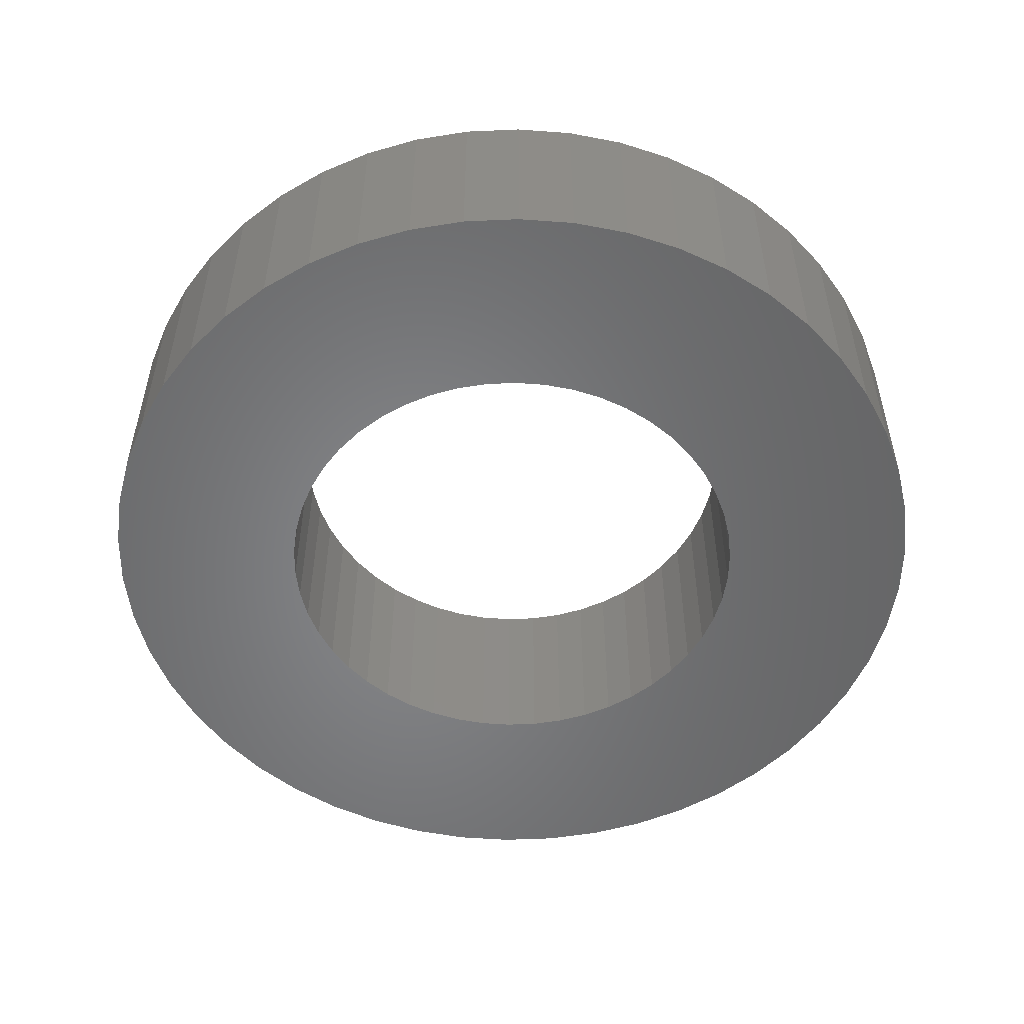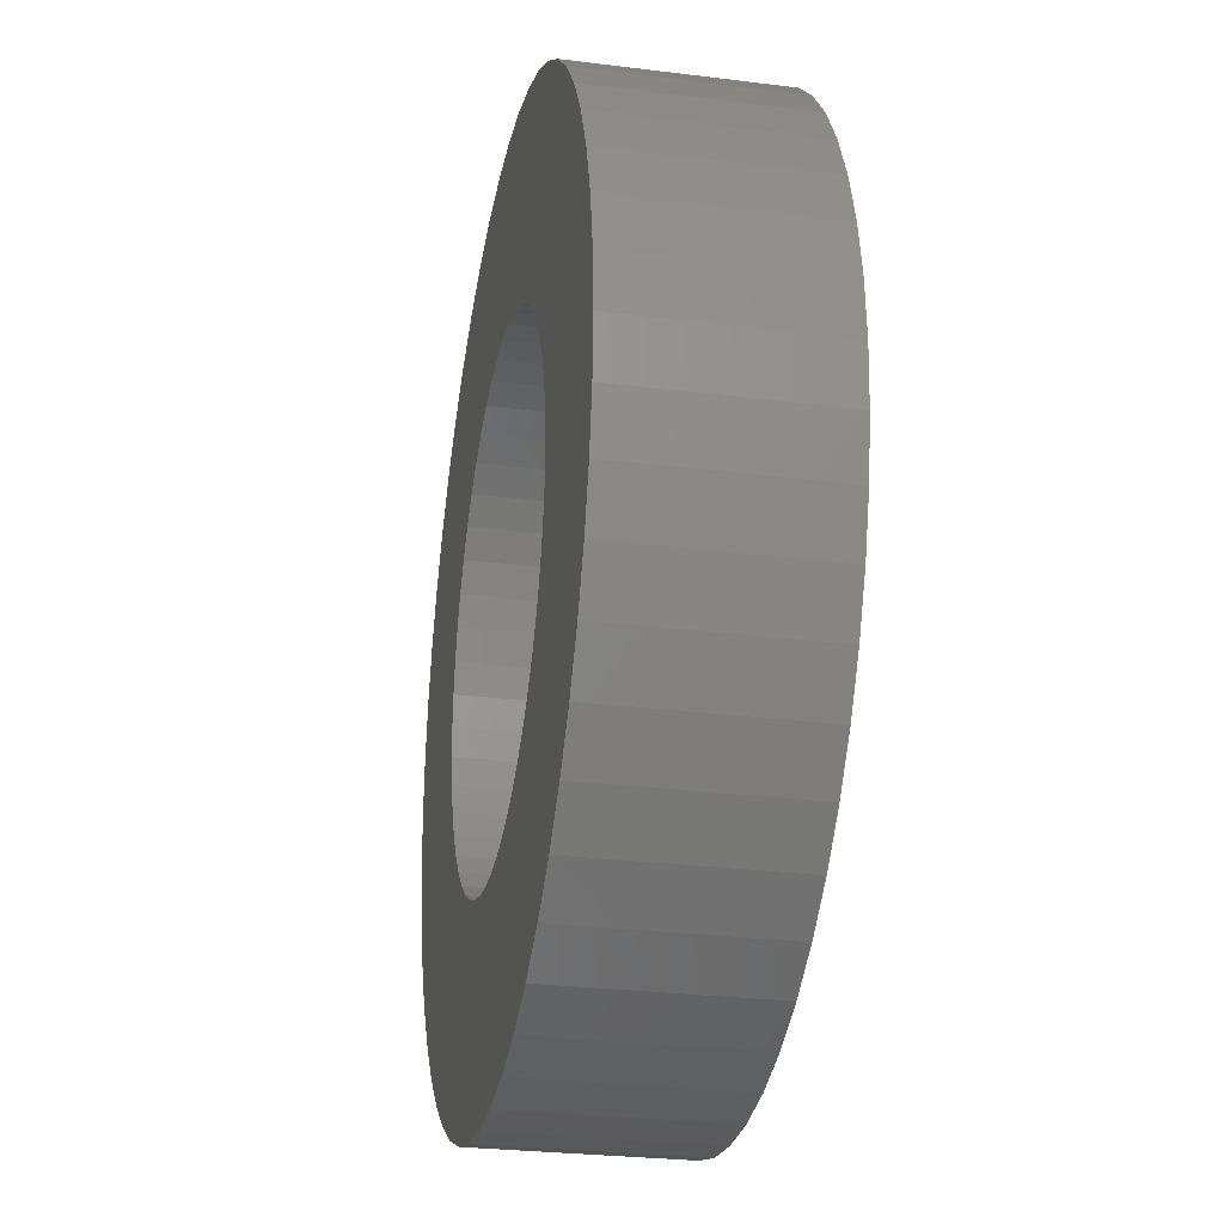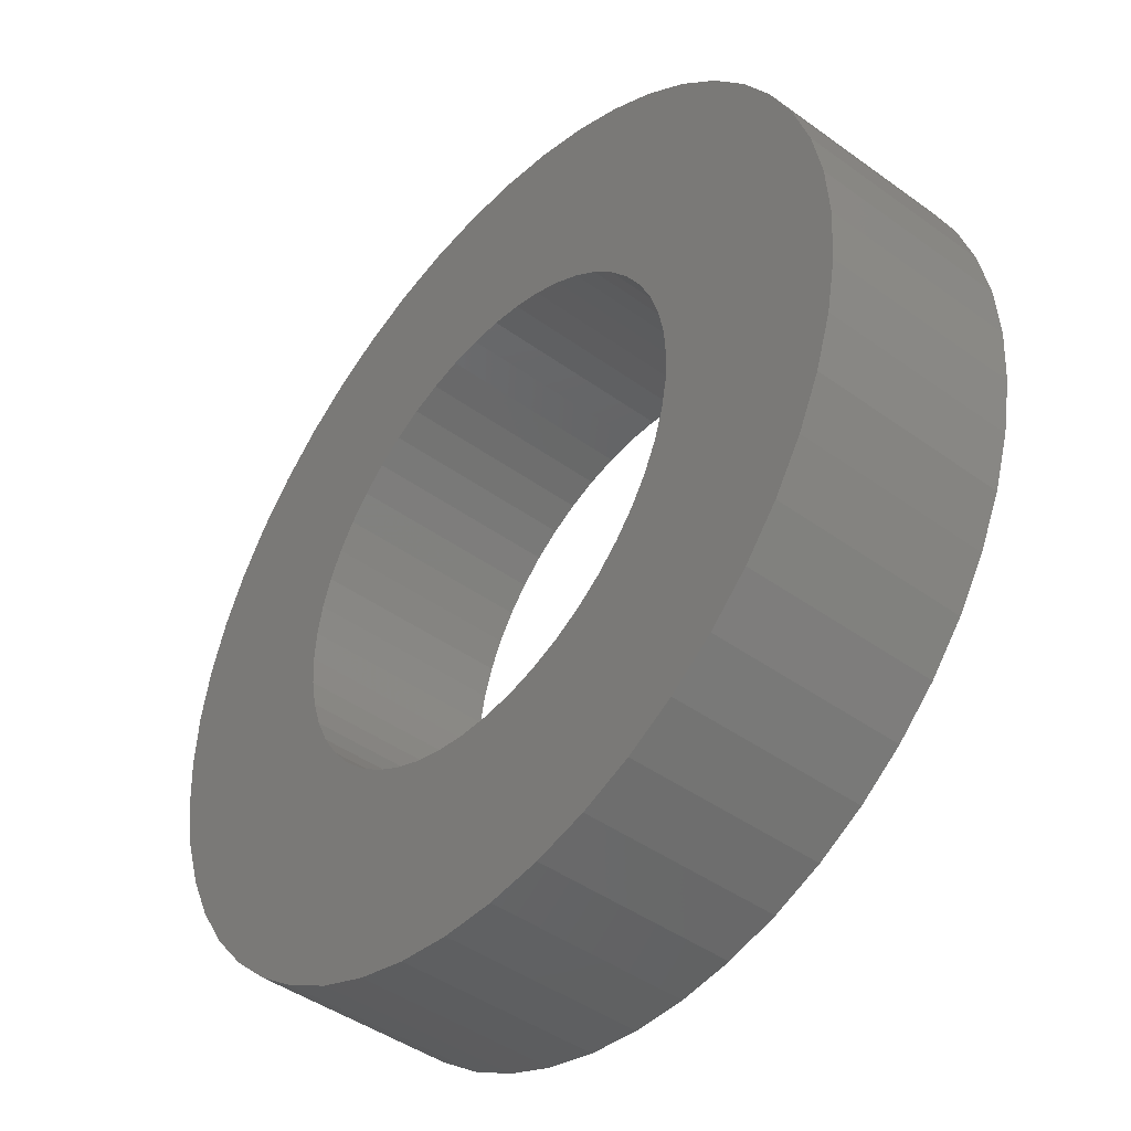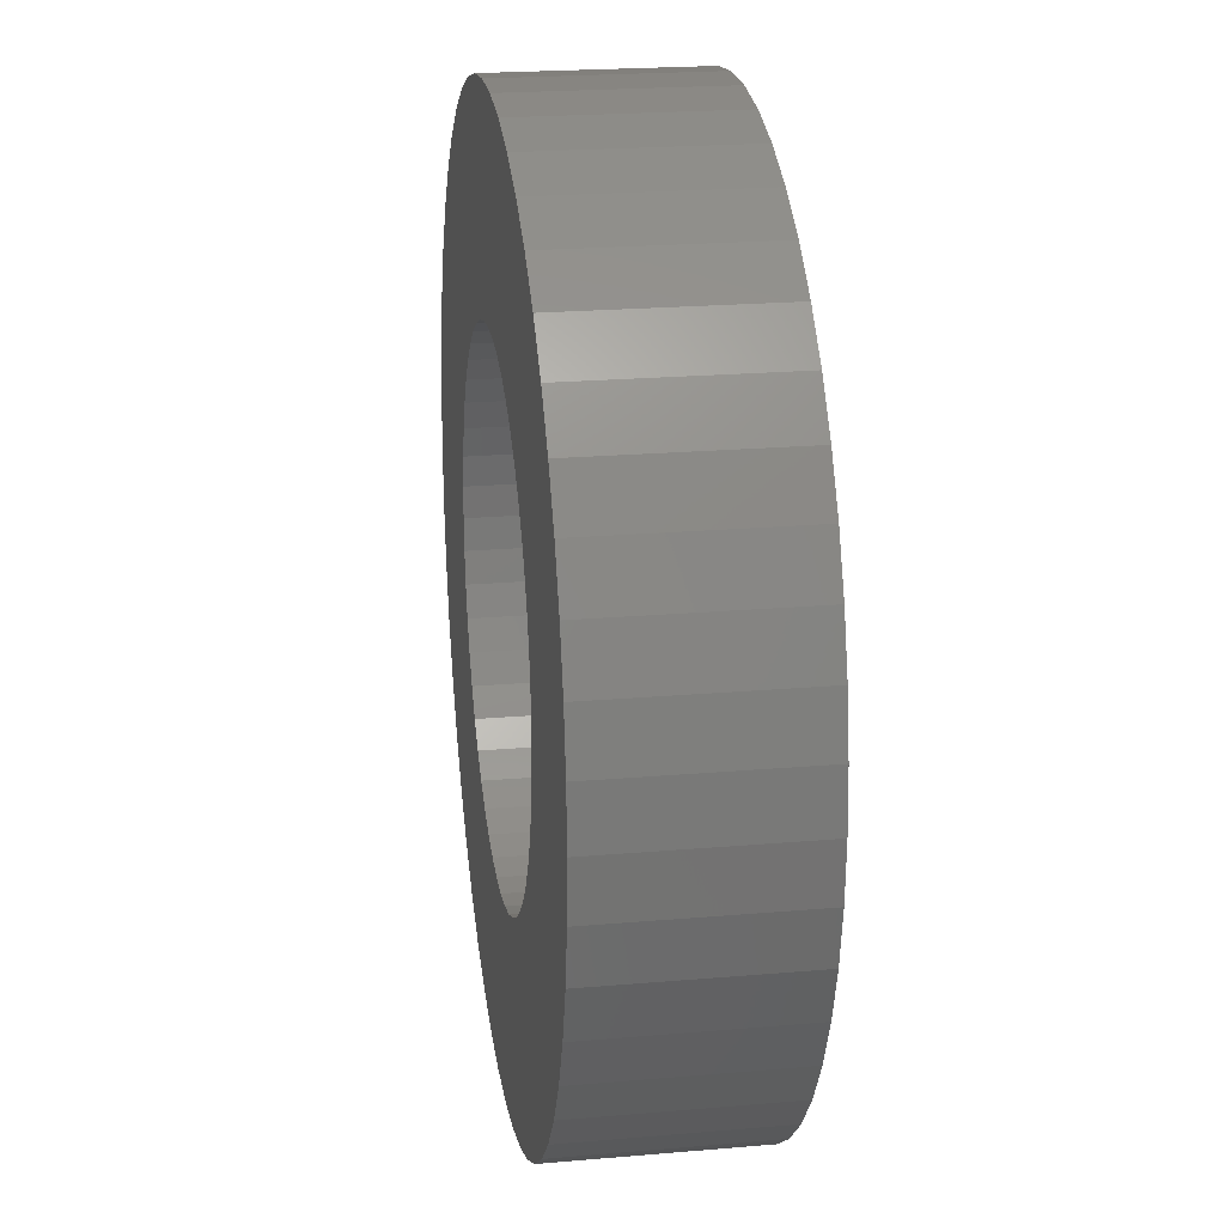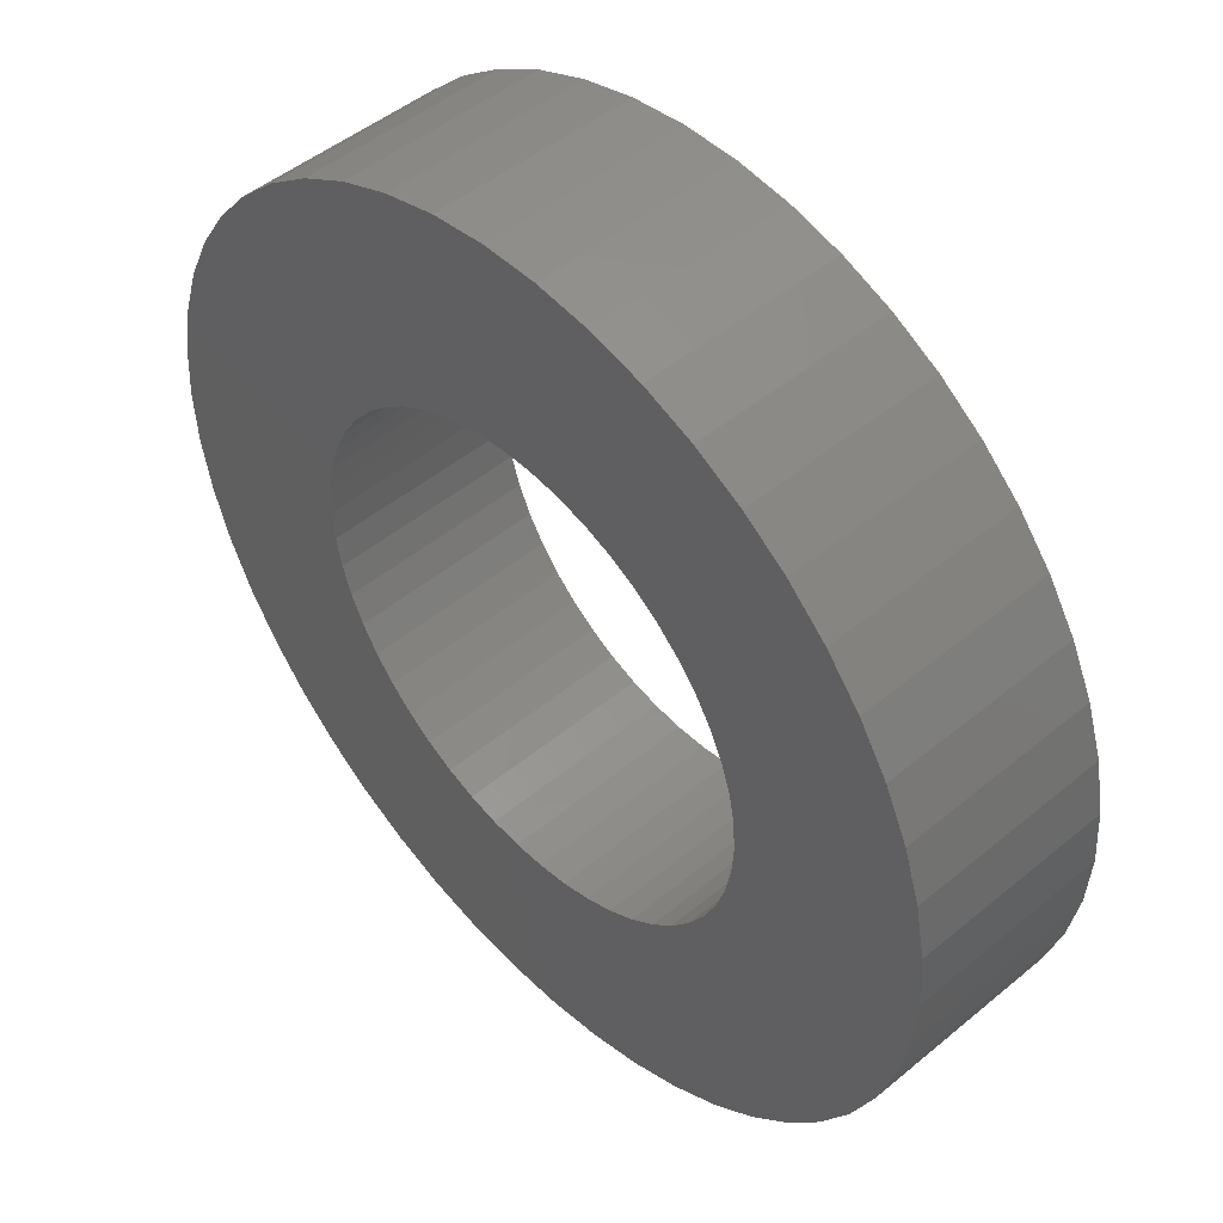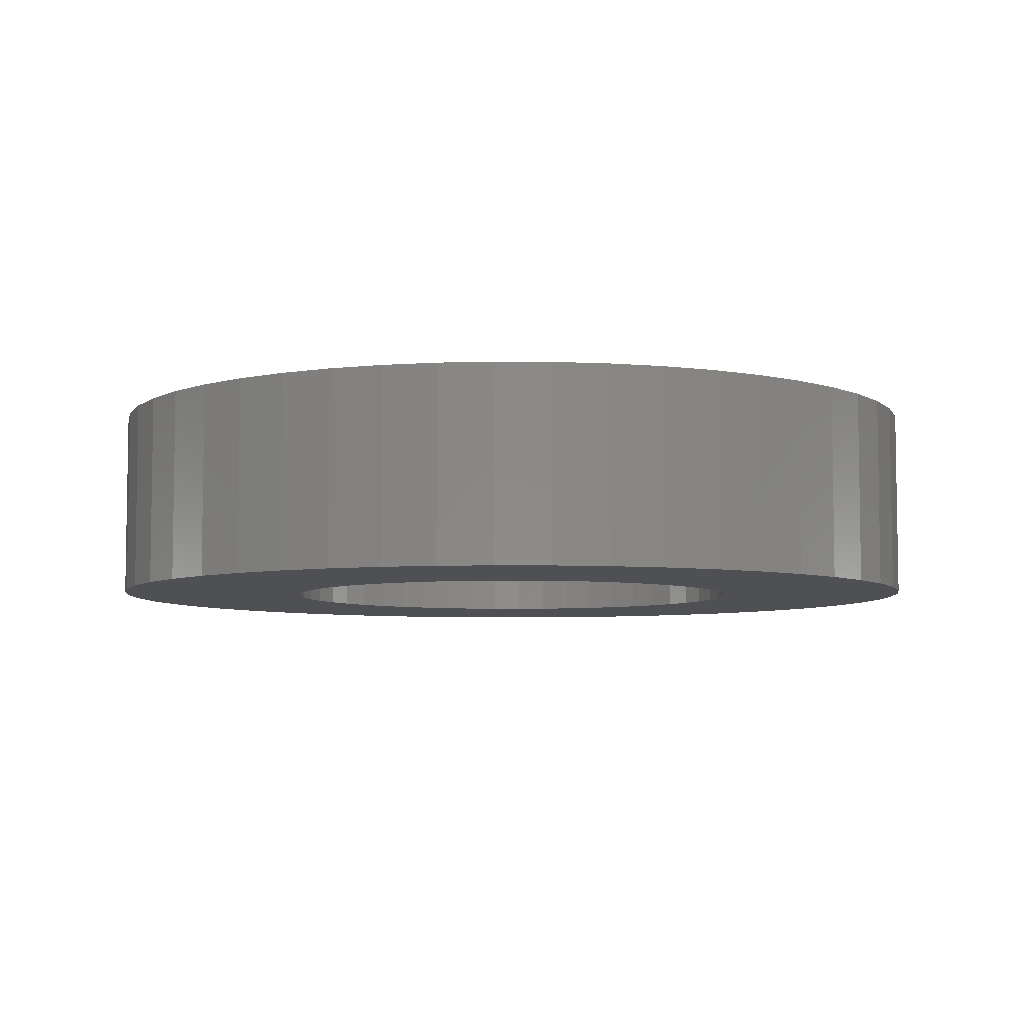
<metadata>
{"format":"stl","ext":"stl","renderer":"f3d","projection":"perspective","resolution":1024,"background":"white","views":[{"elev":-52.9,"azim":89.1,"up":"+Z"},{"elev":-27.4,"azim":79.1,"up":"+Y"},{"elev":-44.3,"azim":-130.2,"up":"+Y"},{"elev":21.8,"azim":-98.6,"up":"+Y"},{"elev":48.2,"azim":47.2,"up":"+Y"},{"elev":-6.1,"azim":142.6,"up":"+Z"}]}
</metadata>
<code>
# stl→obj: 200 verts, 400 faces
v 4.5 0 1
v 4.465 0.564 -1
v 4.465 0.564 1
v 4.5 0 -1
v -4.5 0 -1
v -4.465 0.564 1
v -4.465 0.564 -1
v -4.5 0 1
v 0.2826 4.491 -1
v -0.2826 4.491 1
v 0.2826 4.491 1
v -0.2826 4.491 -1
v -0.2826 -4.491 -1
v 0.2826 -4.491 1
v -0.2826 -4.491 1
v 0.2826 -4.491 -1
v 3.28 3.08 -1
v 2.868 3.467 1
v 3.28 3.08 1
v 2.868 3.467 -1
v -2.868 3.467 -1
v -3.28 3.08 1
v -2.868 3.467 1
v -3.28 3.08 -1
v -1.391 4.28 -1
v -1.916 4.072 1
v -1.391 4.28 1
v -1.916 4.072 -1
v 4.184 -1.657 1
v 4.359 -1.119 -1
v 4.359 -1.119 1
v 4.184 -1.657 -1
v 4.184 1.657 1
v 3.943 2.168 -1
v 3.943 2.168 1
v 4.184 1.657 -1
v 4.359 1.119 -1
v 4.359 1.119 1
v 1.916 4.072 -1
v 1.391 4.28 1
v 1.916 4.072 1
v 1.391 4.28 -1
v 0.8432 4.42 1
v 0.8432 4.42 -1
v 2.411 3.799 1
v 2.411 3.799 -1
v -4.184 1.657 -1
v -3.943 2.168 1
v -3.943 2.168 -1
v -4.184 1.657 1
v -4.359 1.119 -1
v -4.359 1.119 1
v -2.411 3.799 1
v -2.411 3.799 -1
v -0.8432 4.42 -1
v -0.8432 4.42 1
v 1.391 -4.28 -1
v 1.916 -4.072 1
v 1.391 -4.28 1
v 1.916 -4.072 -1
v 3.641 2.645 1
v 3.641 2.645 -1
v -3.641 2.645 1
v -3.641 2.645 -1
v 2.5 0 1
v 2.48 0.3133 1
v 4.465 -0.564 1
v 2.421 0.6217 1
v 2.48 -0.3133 1
v 2.324 0.9203 1
v 2.191 1.204 1
v 2.421 -0.6217 1
v 2.023 1.469 1
v 1.822 1.711 1
v 2.324 -0.9203 1
v 3.943 -2.168 1
v 1.594 1.926 1
v 1.34 2.111 1
v 1.064 2.262 1
v 0.7725 2.378 1
v 0.4685 2.456 1
v 0.157 2.495 1
v -0.157 2.495 1
v -0.4685 2.456 1
v -0.7725 2.378 1
v -1.064 2.262 1
v -1.34 2.111 1
v -1.594 1.926 1
v -1.822 1.711 1
v -2.023 1.469 1
v -2.191 1.204 1
v -2.324 0.9203 1
v 2.191 -1.204 1
v 3.641 -2.645 1
v 2.023 -1.469 1
v 3.28 -3.08 1
v 1.822 -1.711 1
v 2.868 -3.467 1
v 1.594 -1.926 1
v 2.411 -3.799 1
v 1.34 -2.111 1
v 1.064 -2.262 1
v 0.7725 -2.378 1
v 0.8432 -4.42 1
v 0.4685 -2.456 1
v 0.157 -2.495 1
v -0.157 -2.495 1
v -0.4685 -2.456 1
v -0.8432 -4.42 1
v -0.7725 -2.378 1
v -1.391 -4.28 1
v -1.064 -2.262 1
v -1.916 -4.072 1
v -1.34 -2.111 1
v -2.411 -3.799 1
v -1.594 -1.926 1
v -2.868 -3.467 1
v -1.822 -1.711 1
v -3.28 -3.08 1
v -2.023 -1.469 1
v -3.641 -2.645 1
v -2.191 -1.204 1
v -3.943 -2.168 1
v -2.324 -0.9203 1
v -4.184 -1.657 1
v -2.421 -0.6217 1
v -4.359 -1.119 1
v -2.48 -0.3133 1
v -4.465 -0.564 1
v -2.5 0 1
v -2.421 0.6217 1
v -2.48 0.3133 1
v 4.465 -0.564 -1
v 3.943 -2.168 -1
v 3.641 -2.645 -1
v -3.28 -3.08 -1
v -2.868 -3.467 -1
v -3.943 -2.168 -1
v -4.184 -1.657 -1
v -3.641 -2.645 -1
v 2.5 0 -1
v 2.48 -0.3133 -1
v 2.421 -0.6217 -1
v 2.48 0.3133 -1
v 2.324 -0.9203 -1
v 2.191 -1.204 -1
v 2.421 0.6217 -1
v 2.023 -1.469 -1
v 3.28 -3.08 -1
v 1.822 -1.711 -1
v 2.868 -3.467 -1
v 2.324 0.9203 -1
v 1.594 -1.926 -1
v 2.411 -3.799 -1
v 1.34 -2.111 -1
v 1.064 -2.262 -1
v 0.7725 -2.378 -1
v 0.8432 -4.42 -1
v 0.4685 -2.456 -1
v 0.157 -2.495 -1
v -0.157 -2.495 -1
v -0.4685 -2.456 -1
v -0.8432 -4.42 -1
v -0.7725 -2.378 -1
v -1.391 -4.28 -1
v -1.064 -2.262 -1
v -1.916 -4.072 -1
v -1.34 -2.111 -1
v -2.411 -3.799 -1
v -1.594 -1.926 -1
v -1.822 -1.711 -1
v -2.023 -1.469 -1
v -2.191 -1.204 -1
v -2.324 -0.9203 -1
v 2.191 1.204 -1
v 2.023 1.469 -1
v 1.822 1.711 -1
v 1.594 1.926 -1
v 1.34 2.111 -1
v 1.064 2.262 -1
v 0.7725 2.378 -1
v 0.4685 2.456 -1
v 0.157 2.495 -1
v -0.157 2.495 -1
v -0.4685 2.456 -1
v -0.7725 2.378 -1
v -1.064 2.262 -1
v -1.34 2.111 -1
v -1.594 1.926 -1
v -1.822 1.711 -1
v -2.023 1.469 -1
v -2.191 1.204 -1
v -2.324 0.9203 -1
v -2.421 0.6217 -1
v -2.48 0.3133 -1
v -2.5 0 -1
v -2.421 -0.6217 -1
v -4.359 -1.119 -1
v -2.48 -0.3133 -1
v -4.465 -0.564 -1
f 1 2 3
f 2 1 4
f 5 6 7
f 6 5 8
f 9 10 11
f 10 9 12
f 13 14 15
f 14 13 16
f 17 18 19
f 18 17 20
f 21 22 23
f 22 21 24
f 25 26 27
f 26 25 28
f 29 30 31
f 30 29 32
f 33 34 35
f 34 33 36
f 3 37 38
f 37 3 2
f 39 40 41
f 40 39 42
f 42 43 40
f 43 42 44
f 20 45 18
f 45 20 46
f 47 48 49
f 48 47 50
f 51 50 47
f 50 51 52
f 28 53 26
f 53 28 54
f 55 27 56
f 27 55 25
f 57 58 59
f 58 57 60
f 38 36 33
f 36 38 37
f 61 17 19
f 17 61 62
f 35 62 61
f 62 35 34
f 44 11 43
f 11 44 9
f 46 41 45
f 41 46 39
f 49 63 64
f 63 49 48
f 64 22 24
f 22 64 63
f 7 52 51
f 52 7 6
f 65 1 3
f 66 3 38
f 1 65 67
f 68 38 33
f 69 67 65
f 70 33 35
f 67 69 31
f 71 35 61
f 72 31 69
f 73 61 19
f 31 72 29
f 74 19 18
f 75 29 72
f 29 75 76
f 3 66 65
f 38 68 66
f 77 18 45
f 33 70 68
f 35 71 70
f 61 73 71
f 78 45 41
f 19 74 73
f 18 77 74
f 79 41 40
f 45 78 77
f 41 79 78
f 80 40 43
f 40 80 79
f 43 81 80
f 11 81 43
f 11 82 81
f 11 83 82
f 10 83 11
f 10 84 83
f 56 84 10
f 84 56 85
f 27 85 56
f 85 27 86
f 26 86 27
f 86 26 87
f 53 87 26
f 87 53 88
f 23 88 53
f 88 23 89
f 22 89 23
f 89 22 90
f 63 90 22
f 90 63 91
f 48 91 63
f 91 48 92
f 93 76 75
f 76 93 94
f 95 94 93
f 94 95 96
f 97 96 95
f 96 97 98
f 99 98 97
f 98 99 100
f 101 100 99
f 100 101 58
f 102 58 101
f 58 102 59
f 103 59 102
f 59 103 104
f 105 104 103
f 105 14 104
f 106 14 105
f 107 14 106
f 107 15 14
f 108 15 107
f 109 108 110
f 108 109 15
f 111 110 112
f 113 112 114
f 110 111 109
f 115 114 116
f 117 116 118
f 112 113 111
f 119 118 120
f 121 120 122
f 123 122 124
f 114 115 113
f 125 124 126
f 127 126 128
f 129 128 130
f 50 92 48
f 116 117 115
f 92 50 131
f 118 119 117
f 52 131 50
f 120 121 119
f 131 52 132
f 122 123 121
f 6 132 52
f 124 125 123
f 132 6 130
f 126 127 125
f 8 130 6
f 128 129 127
f 130 8 129
f 54 23 53
f 23 54 21
f 12 56 10
f 56 12 55
f 67 4 1
f 4 67 133
f 94 134 76
f 134 94 135
f 31 133 67
f 133 31 30
f 136 117 119
f 117 136 137
f 138 125 139
f 125 138 123
f 140 123 138
f 123 140 121
f 141 4 133
f 142 133 30
f 4 141 2
f 143 30 32
f 144 2 141
f 145 32 134
f 2 144 37
f 146 134 135
f 147 37 144
f 148 135 149
f 37 147 36
f 150 149 151
f 152 36 147
f 36 152 34
f 133 142 141
f 30 143 142
f 153 151 154
f 32 145 143
f 134 146 145
f 135 148 146
f 155 154 60
f 149 150 148
f 151 153 150
f 156 60 57
f 154 155 153
f 60 156 155
f 157 57 158
f 57 157 156
f 158 159 157
f 16 159 158
f 16 160 159
f 16 161 160
f 13 161 16
f 13 162 161
f 163 162 13
f 162 163 164
f 165 164 163
f 164 165 166
f 167 166 165
f 166 167 168
f 169 168 167
f 168 169 170
f 137 170 169
f 170 137 171
f 136 171 137
f 171 136 172
f 140 172 136
f 172 140 173
f 138 173 140
f 173 138 174
f 175 34 152
f 34 175 62
f 176 62 175
f 62 176 17
f 177 17 176
f 17 177 20
f 178 20 177
f 20 178 46
f 179 46 178
f 46 179 39
f 180 39 179
f 39 180 42
f 181 42 180
f 42 181 44
f 182 44 181
f 182 9 44
f 183 9 182
f 184 9 183
f 184 12 9
f 185 12 184
f 55 185 186
f 185 55 12
f 25 186 187
f 28 187 188
f 186 25 55
f 54 188 189
f 21 189 190
f 187 28 25
f 24 190 191
f 64 191 192
f 49 192 193
f 188 54 28
f 47 193 194
f 51 194 195
f 7 195 196
f 139 174 138
f 189 21 54
f 174 139 197
f 190 24 21
f 198 197 139
f 191 64 24
f 197 198 199
f 192 49 64
f 200 199 198
f 193 47 49
f 199 200 196
f 194 51 47
f 5 196 200
f 195 7 51
f 196 5 7
f 16 104 14
f 104 16 158
f 154 98 100
f 98 154 151
f 76 32 29
f 32 76 134
f 165 109 111
f 109 165 163
f 136 121 140
f 121 136 119
f 139 127 198
f 127 139 125
f 96 135 94
f 135 96 149
f 60 100 58
f 100 60 154
f 163 15 109
f 15 163 13
f 167 111 113
f 111 167 165
f 198 129 200
f 129 198 127
f 200 8 5
f 8 200 129
f 151 96 98
f 96 151 149
f 158 59 104
f 59 158 57
f 169 113 115
f 113 169 167
f 137 115 117
f 115 137 169
f 141 66 144
f 66 141 65
f 130 195 132
f 195 130 196
f 184 82 83
f 82 184 183
f 160 107 106
f 107 160 161
f 178 74 77
f 74 178 177
f 190 88 89
f 88 190 189
f 187 85 86
f 85 187 186
f 152 71 175
f 71 152 70
f 181 79 80
f 79 181 180
f 182 80 81
f 80 182 181
f 180 78 79
f 78 180 179
f 92 192 91
f 192 92 193
f 185 83 84
f 83 185 184
f 143 69 142
f 69 143 72
f 159 106 105
f 106 159 160
f 147 70 152
f 70 147 68
f 144 68 147
f 68 144 66
f 176 74 177
f 74 176 73
f 175 73 176
f 73 175 71
f 183 81 82
f 81 183 182
f 179 77 78
f 77 179 178
f 91 191 90
f 191 91 192
f 90 190 89
f 190 90 191
f 131 193 92
f 193 131 194
f 132 194 131
f 194 132 195
f 188 86 87
f 86 188 187
f 189 87 88
f 87 189 188
f 186 84 85
f 84 186 185
f 142 65 141
f 65 142 69
f 146 75 145
f 75 146 93
f 170 118 116
f 118 170 171
f 122 174 124
f 174 122 173
f 120 173 122
f 173 120 172
f 155 102 101
f 102 155 156
f 145 72 143
f 72 145 75
f 118 172 120
f 172 118 171
f 126 199 128
f 199 126 197
f 128 196 130
f 196 128 199
f 124 197 126
f 197 124 174
f 150 99 97
f 99 150 153
f 156 103 102
f 103 156 157
f 157 105 103
f 105 157 159
f 148 93 146
f 93 148 95
f 150 95 148
f 95 150 97
f 162 110 108
f 110 162 164
f 153 101 99
f 101 153 155
f 161 108 107
f 108 161 162
f 168 116 114
f 116 168 170
f 164 112 110
f 112 164 166
f 166 114 112
f 114 166 168

</code>
